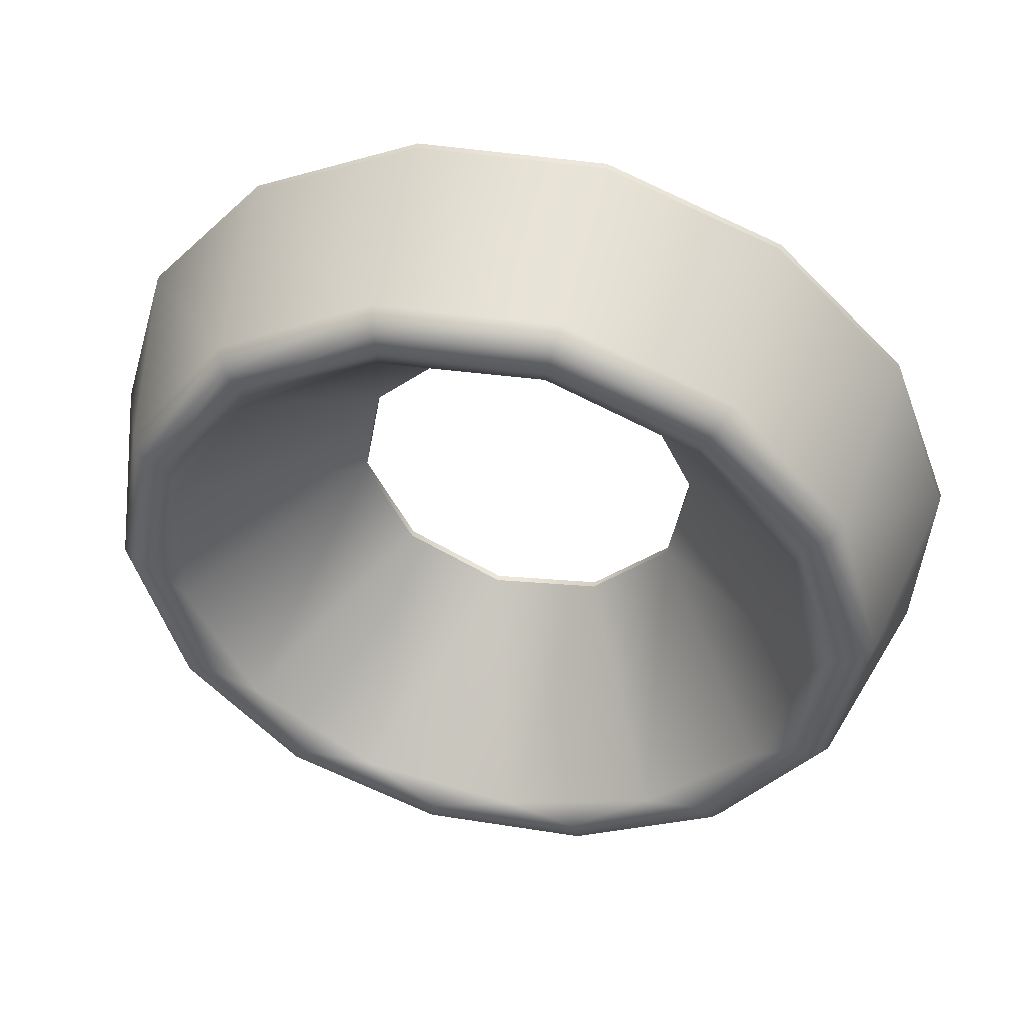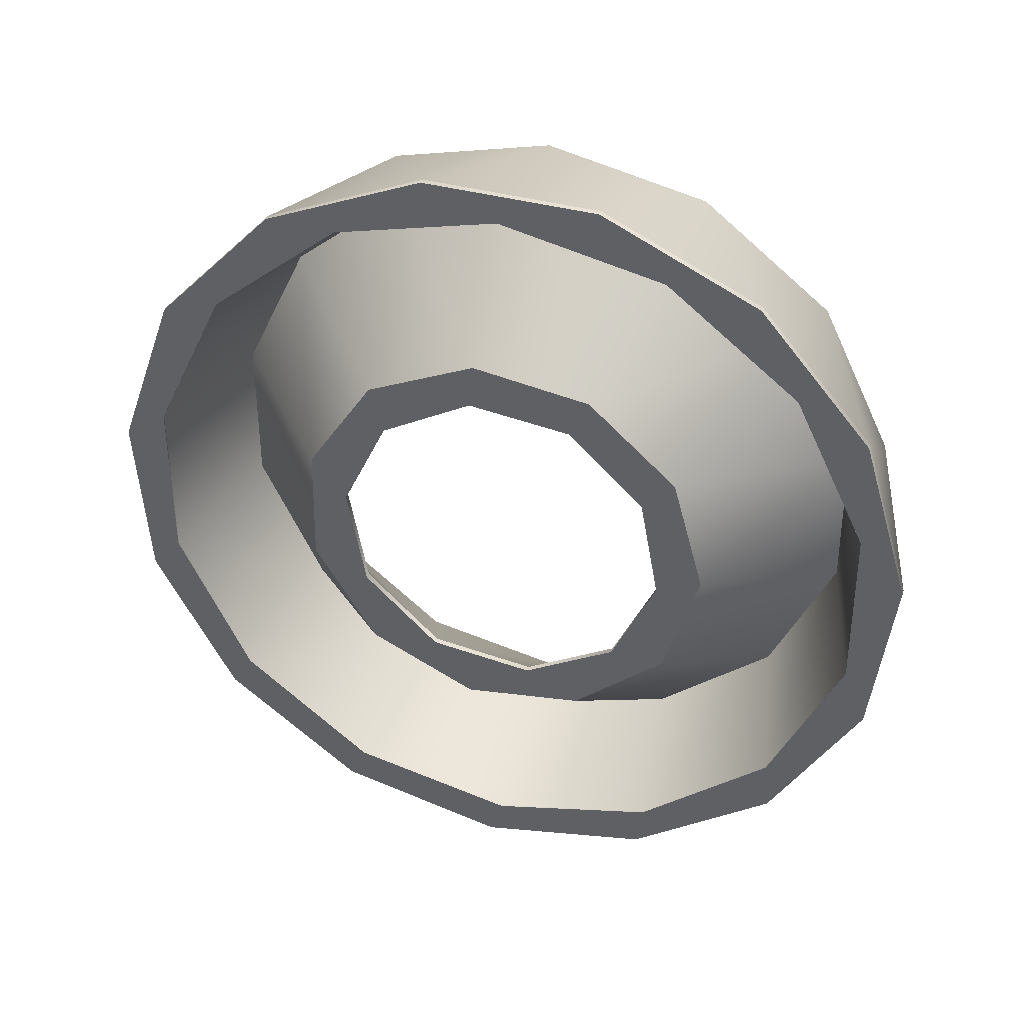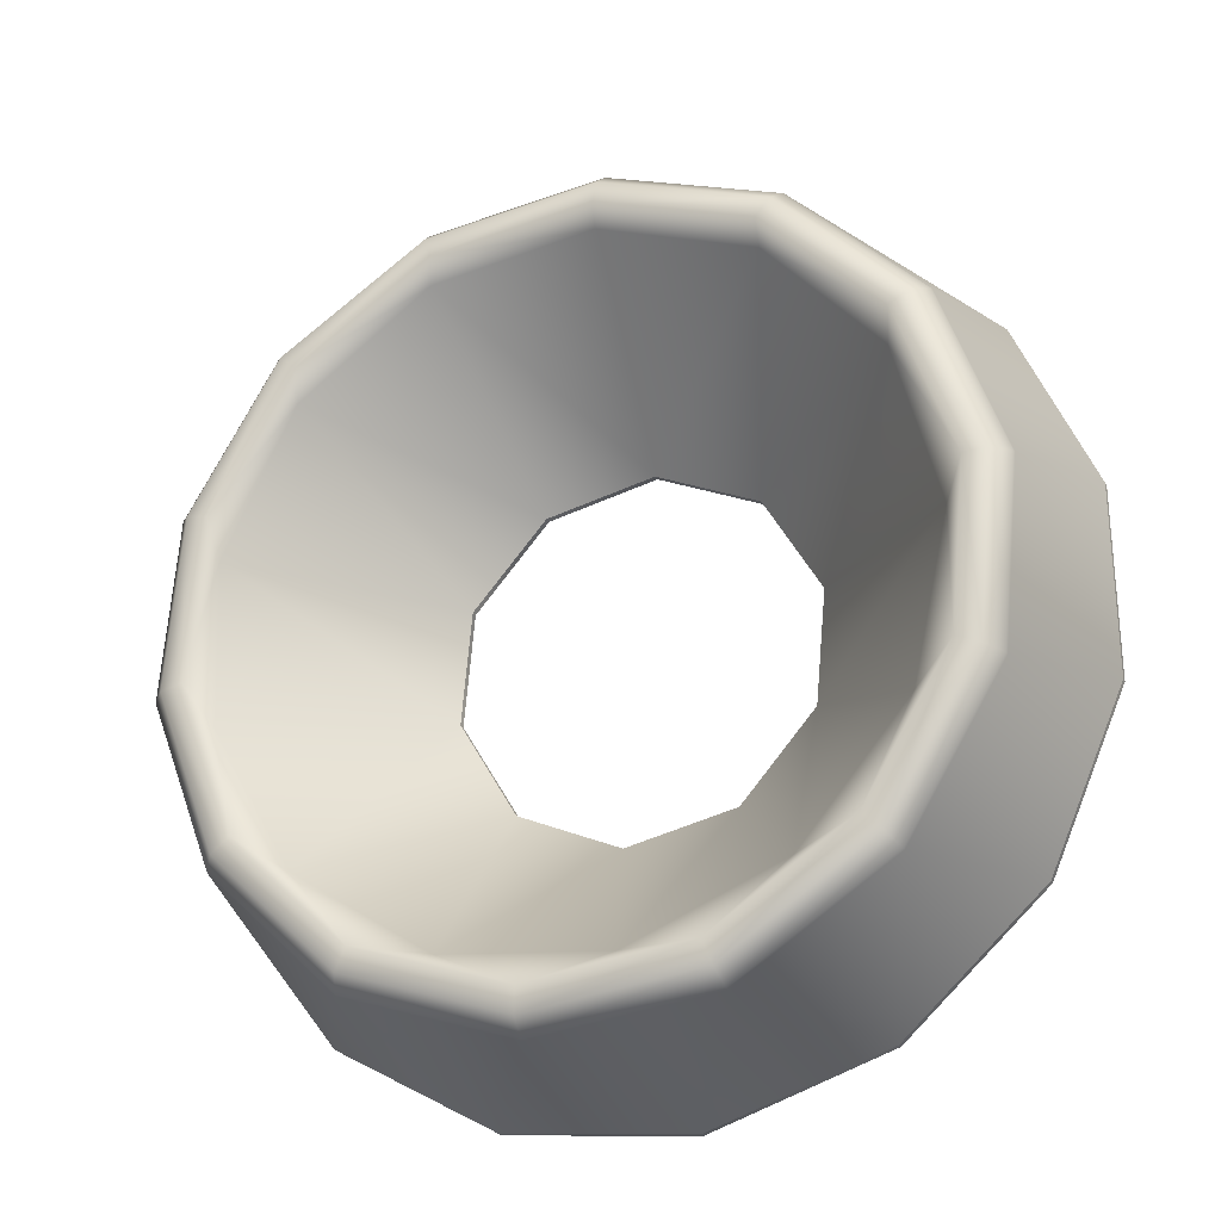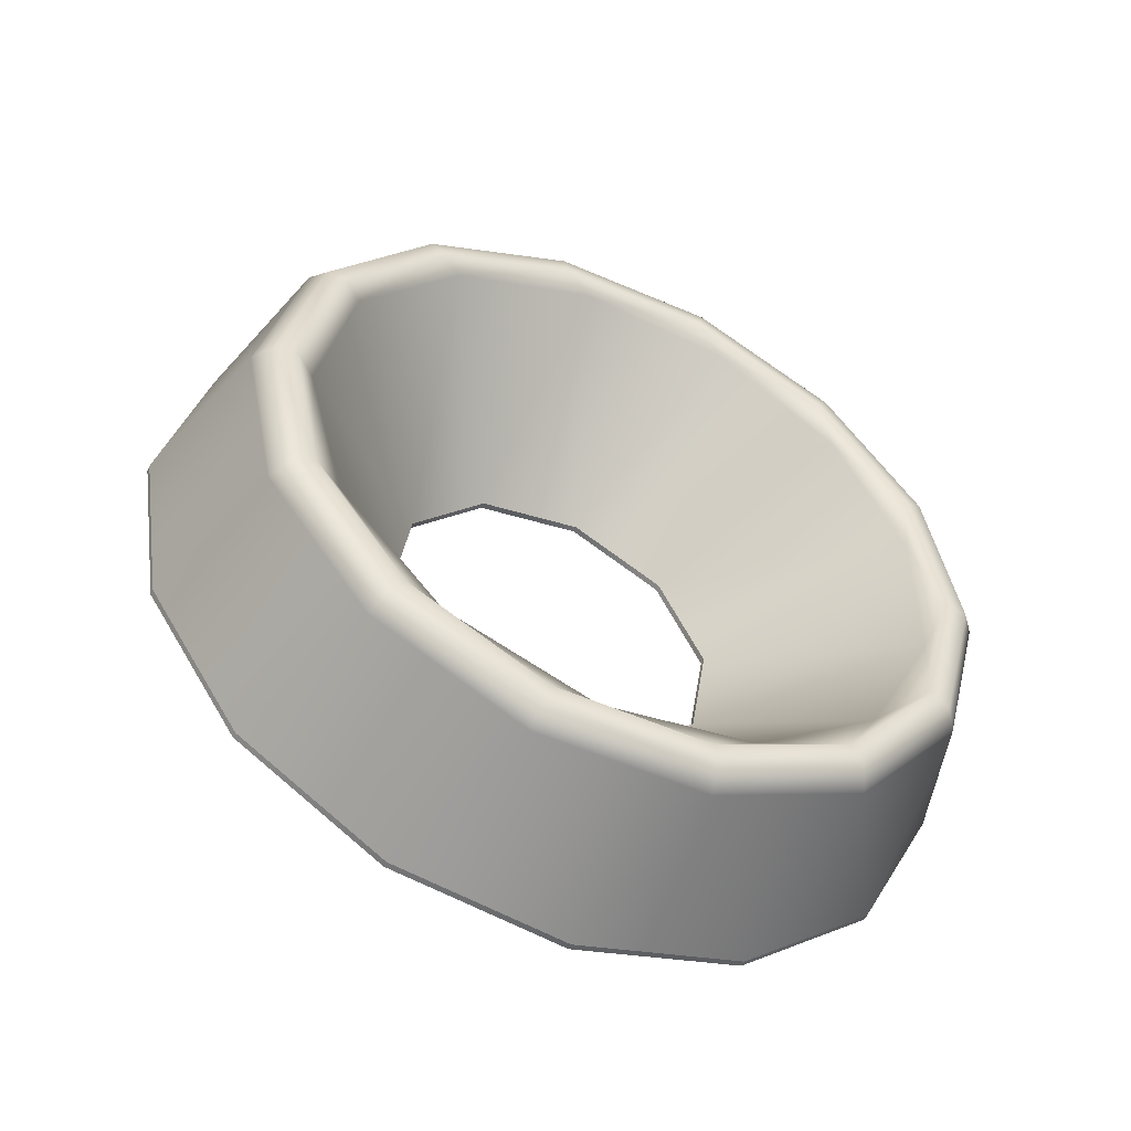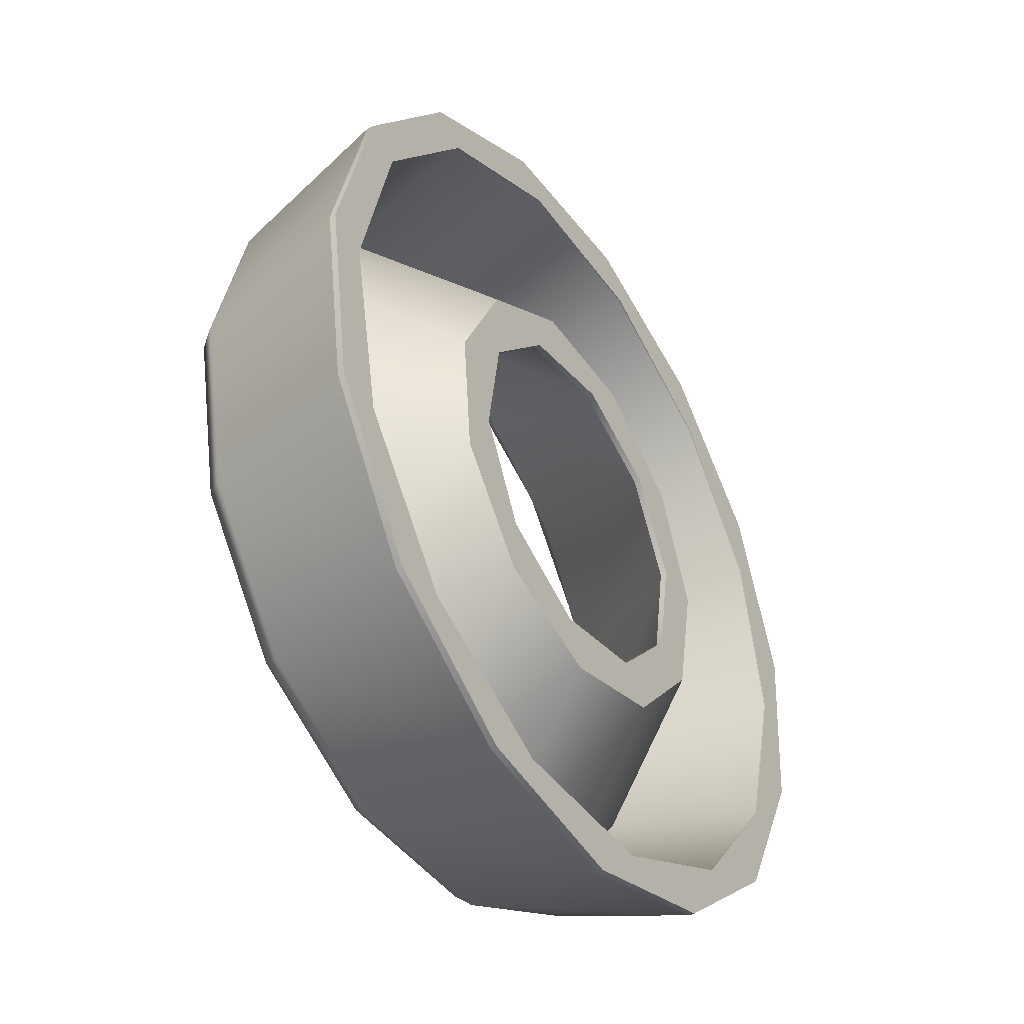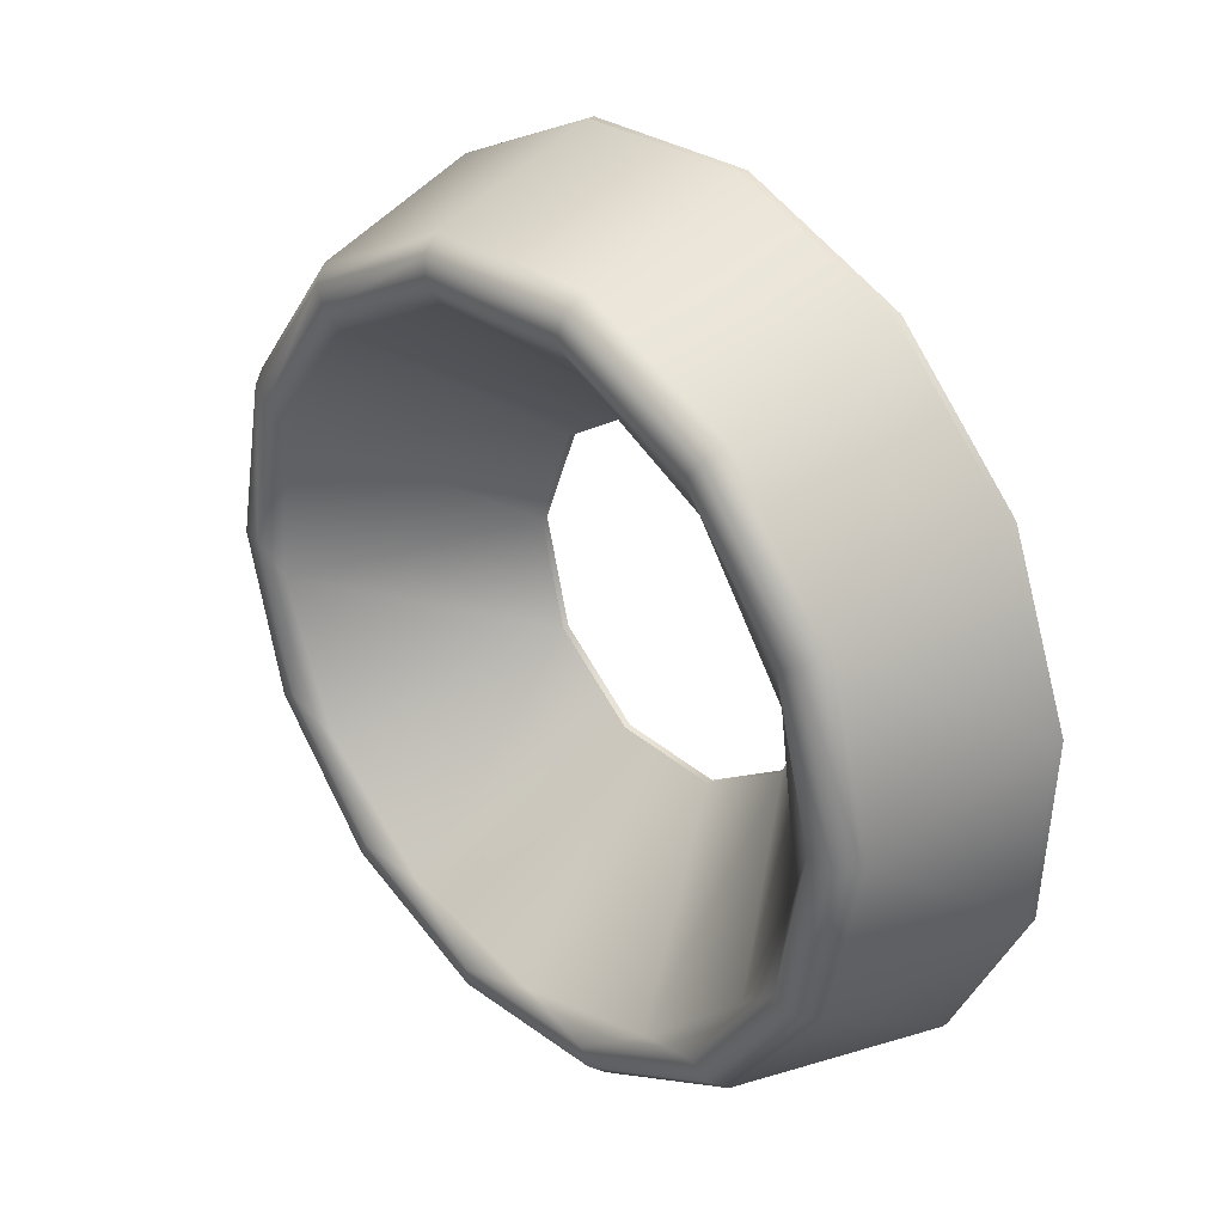
<metadata>
{"format":"obj","ext":"obj","renderer":"f3d","projection":"perspective","resolution":1024,"background":"white","views":[{"elev":21.5,"azim":13.8,"up":"+Y"},{"elev":-71.1,"azim":-44.1,"up":"+Z"},{"elev":-50.8,"azim":23.9,"up":"+Y"},{"elev":33.9,"azim":-79.6,"up":"+Z"},{"elev":10.4,"azim":111.7,"up":"+Y"},{"elev":-6.8,"azim":54.5,"up":"+Y"}]}
</metadata>
<code>
g Solid1:1
v 27.9 -5.892 19.21
v 27.9 -5.946 19.33
v 29.25 -2.833 20.64
v 29.25 -2.886 20.75
v 29.54 -3.785 20.19
v 28.58 -6.869 18.76
v 29.54 -3.795 20.21
v 28.58 -6.879 18.78
v 29.65 -5.339 23.39
v 28.7 -8.379 21.98
v 29.66 -5.371 23.44
v 28.72 -8.404 22.03
v 28.04 -9.182 17.68
v 28.04 -9.236 17.79
v 29.93 -5.65 23.7
v 29.02 -8.568 22.35
v 30.27 -5.469 22.87
v 29.41 -8.233 21.58
v 30.33 -5.882 23.68
v 29.47 -8.623 22.41
v 30.38 -6.521 23.13
v 31.85 -0.5336 21.7
v 31.85 -0.5873 21.82
v 29.89 -9.375 21.8
v 31.88 -1.383 21.3
v 29.18 -10.02 17.28
v 31.88 -1.393 21.33
v 29.18 -10.03 17.3
v 31.96 -2.971 24.49
v 29.3 -11.49 20.53
v 31.97 -3.009 24.54
v 29.32 -11.51 20.58
v 32.14 -3.378 24.76
v 29.59 -11.55 20.95
v 32.37 -3.316 23.87
v 29.95 -11.06 20.26
v 32.41 -3.748 24.67
v 30.01 -11.43 21.1
v 32.28 -4.2 24.21
v 29.64 -12.13 16.3
v 29.64 -12.19 16.41
v 32.41 -5.582 19.34
v 30.92 -12.11 20.52
v 32.08 -7.852 18.29
v 35.26 0.6079 22.22
v 35.26 0.5542 22.34
v 35.14 -0.1382 21.87
v 31.24 -12.63 16.06
v 35.14 -0.1483 21.9
v 31.24 -12.64 16.08
v 35.17 -1.744 25.05
v 31.33 -14.05 19.32
v 34.05 -3.834 20.15
v 35.17 -1.785 25.1
v 31.34 -14.07 19.38
v 33.55 -5.44 19.41
v 32.96 -7.357 18.51
v 33.55 -5.493 19.52
v 32.96 -7.411 18.63
v 35.22 -2.201 25.3
v 31.54 -14.01 19.8
v 35.15 -2.942 24.78
v 35.29 -2.2 24.38
v 31.8 -13.39 19.17
v 35.3 -2.642 25.18
v 31.84 -13.74 20.02
v 33.15 -9.925 17.32
v 35.28 -4.205 19.98
v 33.71 -9.225 17.64
v 35.28 -4.259 20.09
v 33.72 -9.279 17.76
v 32.44 -14.24 15.31
v 32.44 -14.29 15.42
v 33.23 -14.09 19.59
v 36.46 -3.163 20.46
v 38.89 0.3944 22.11
v 38.67 -0.2981 21.79
v 37.48 -4.126 20.01
v 35.54 -10.33 17.12
v 35.29 -11.14 16.74
v 34.35 -14.16 15.34
v 38.67 -0.3082 21.81
v 34.35 -14.17 15.36
v 38.89 0.3407 22.23
v 37.48 -4.18 20.12
v 35.54 -10.38 17.24
v 38.46 -2.344 24.3
v 34.58 -14.77 18.52
v 38.65 -1.902 24.97
v 34.39 -15.56 18.61
v 38.64 -1.942 25.01
v 34.39 -15.57 18.67
v 38.33 -3.036 24.73
v 38.56 -2.352 25.22
v 34.48 -15.46 19.11
v 38.44 -2.784 25.1
v 34.6 -15.1 19.37
v 38.9 -3.784 20.16
v 36.29 -14.87 19.22
v 35.93 -15.13 14.88
v 35.93 -15.18 15
v 39.3 -5.232 19.49
v 37.74 -10.25 17.15
v 39.3 -5.285 19.6
v 37.74 -10.31 17.27
v 37.82 -11.12 16.75
v 41.2 -4.146 24.46
v 37.74 -15.24 19.3
v 41.24 -3.717 23.65
v 37.74 -14.91 18.44
v 41.1 -4.461 24.06
v 41.5 -3.802 24.53
v 37.81 -15.61 19.03
v 40.06 -7.1 18.61
v 39.46 -9.017 17.72
v 40.06 -7.154 18.73
v 39.46 -9.071 17.84
v 41.7 -3.449 24.3
v 37.87 -15.73 18.59
v 40.57 -5.498 19.36
v 41.71 -3.412 24.26
v 37.87 -15.72 18.53
v 41.77 -1.831 21.07
v 37.88 -14.32 15.25
v 41.77 -1.841 21.09
v 37.88 -14.33 15.28
v 42.1 -1.137 21.39
v 42.1 -1.191 21.5
v 39.93 -9.856 17.33
v 39.41 -14.27 19.49
v 40.96 -7.762 18.3
v 39.53 -14.66 15.09
v 39.53 -14.71 15.21
v 42.82 -6.89 22.92
v 43.03 -6.457 23.38
v 40.63 -14.14 19.8
v 43.08 -6.049 22.56
v 40.67 -13.8 18.95
v 43.45 -6.263 23.38
v 40.9 -14.44 19.57
v 43.72 -6.008 23.1
v 41.07 -14.51 19.15
v 43.74 -5.977 23.05
v 41.08 -14.5 19.09
v 43.83 -4.432 19.85
v 41.14 -13.07 15.82
v 43.83 -4.442 19.87
v 41.14 -13.08 15.85
v 41.87 -12.43 20.34
v 44.35 -3.722 20.18
v 44.35 -3.776 20.29
v 43.1 -9.766 21.58
v 43.57 -9.261 22.07
v 42.71 -12 20.79
v 43.63 -8.877 21.24
v 42.77 -11.64 19.95
v 44.02 -9.247 21.98
v 43.11 -12.16 20.63
v 42.6 -12.9 15.9
v 42.6 -12.95 16.02
v 44.32 -9.111 21.66
v 43.37 -12.14 20.24
v 44.34 -9.087 21.6
v 43.39 -12.13 20.19
v 44.44 -7.588 18.37
v 43.48 -10.67 16.94
v 44.44 -7.598 18.39
v 43.48 -10.68 16.96
v 45.24 -6.913 18.68
v 45.24 -6.967 18.8
v 44.62 -10.16 17.17
v 44.62 -10.21 17.29
f 45 76 77
f 77 76 127
f 77 127 123
f 123 127 150
f 123 150 145
f 145 150 169
f 145 169 165
f 165 169 171
f 165 171 166
f 166 171 159
f 166 159 146
f 146 159 132
f 146 132 124
f 124 132 100
f 124 100 81
f 81 100 72
f 81 72 48
f 48 72 40
f 48 40 26
f 26 40 13
f 26 13 6
f 6 13 1
f 6 1 5
f 5 1 3
f 5 3 25
f 25 3 22
f 25 22 47
f 47 22 45
f 47 45 77
f 51 54 89
f 89 54 91
f 89 91 121
f 121 91 118
f 121 118 143
f 143 118 141
f 143 141 163
f 163 141 161
f 163 161 164
f 164 161 162
f 164 162 144
f 144 162 142
f 144 142 122
f 122 142 119
f 122 119 90
f 90 119 92
f 90 92 52
f 52 92 55
f 52 55 30
f 30 55 32
f 30 32 10
f 10 32 12
f 10 12 9
f 9 12 11
f 9 11 29
f 29 11 31
f 29 31 51
f 51 31 54
f 111 107 93
f 93 107 96
f 93 96 65
f 65 96 94
f 65 94 60
f 60 94 91
f 60 91 54
f 107 111 135
f 135 111 134
f 135 134 153
f 153 134 152
f 153 152 154
f 154 152 149
f 154 149 136
f 136 149 130
f 136 130 108
f 108 130 99
f 108 99 97
f 97 99 74
f 97 74 66
f 66 74 43
f 66 43 38
f 38 43 24
f 38 24 20
f 20 24 21
f 20 21 19
f 19 21 39
f 19 39 37
f 37 39 62
f 37 62 65
f 65 62 93
f 92 95 55
f 55 95 61
f 55 61 32
f 32 61 34
f 32 34 12
f 12 34 16
f 12 16 11
f 11 16 15
f 11 15 31
f 31 15 33
f 31 33 54
f 54 33 60
f 95 97 61
f 61 97 66
f 61 66 34
f 34 66 38
f 34 38 16
f 16 38 20
f 16 20 15
f 15 20 19
f 15 19 33
f 33 19 37
f 33 37 60
f 60 37 65
f 95 92 113
f 113 92 119
f 113 119 140
f 140 119 142
f 140 142 158
f 158 142 162
f 158 162 157
f 157 162 161
f 157 161 139
f 139 161 141
f 139 141 112
f 112 141 118
f 112 118 94
f 94 118 91
f 97 95 108
f 108 95 113
f 108 113 136
f 136 113 140
f 136 140 154
f 154 140 158
f 154 158 153
f 153 158 157
f 153 157 135
f 135 157 139
f 135 139 107
f 107 139 112
f 107 112 96
f 96 112 94
f 111 93 85
f 85 93 62
f 85 62 70
f 70 62 39
f 70 39 58
f 58 39 21
f 58 21 59
f 59 21 24
f 59 24 43
f 59 43 71
f 71 43 74
f 71 74 86
f 86 74 99
f 86 99 105
f 105 99 130
f 105 130 117
f 117 130 149
f 117 149 152
f 117 152 116
f 116 152 134
f 116 134 104
f 104 134 111
f 104 111 85
f 70 68 85
f 85 68 78
f 85 78 104
f 104 78 102
f 104 102 116
f 116 102 114
f 116 114 117
f 117 114 115
f 117 115 105
f 105 115 103
f 105 103 86
f 86 103 79
f 86 79 71
f 71 79 69
f 71 69 59
f 59 69 57
f 59 57 58
f 58 57 56
f 58 56 70
f 70 56 68
f 106 80 79
f 79 80 67
f 79 67 69
f 69 67 44
f 69 44 57
f 57 44 42
f 57 42 56
f 56 42 53
f 56 53 68
f 68 53 75
f 68 75 78
f 78 75 98
f 78 98 102
f 102 98 120
f 102 120 114
f 114 120 131
f 114 131 115
f 115 131 129
f 115 129 103
f 103 129 106
f 103 106 79
f 45 84 76
f 76 84 128
f 76 128 127
f 127 128 151
f 127 151 150
f 150 151 170
f 150 170 169
f 169 170 172
f 169 172 171
f 171 172 160
f 171 160 159
f 159 160 133
f 159 133 132
f 132 133 101
f 132 101 100
f 100 101 73
f 100 73 72
f 72 73 41
f 72 41 40
f 40 41 14
f 40 14 13
f 13 14 2
f 13 2 1
f 1 2 4
f 1 4 3
f 3 4 23
f 3 23 22
f 22 23 46
f 22 46 45
f 45 46 84
f 128 84 89
f 89 84 46
f 89 46 51
f 51 46 23
f 51 23 29
f 29 23 4
f 29 4 9
f 9 4 2
f 9 2 10
f 10 2 14
f 10 14 30
f 30 14 41
f 30 41 52
f 52 41 73
f 52 73 90
f 90 73 101
f 90 101 122
f 122 101 133
f 122 133 144
f 144 133 160
f 144 160 164
f 164 160 172
f 164 172 163
f 163 172 170
f 163 170 143
f 143 170 151
f 143 151 121
f 121 151 128
f 121 128 89
f 110 88 80
f 80 88 64
f 80 64 67
f 67 64 36
f 67 36 44
f 44 36 18
f 44 18 42
f 42 18 17
f 42 17 53
f 53 17 35
f 53 35 63
f 53 63 75
f 75 63 87
f 75 87 98
f 98 87 109
f 98 109 120
f 120 109 137
f 120 137 155
f 120 155 131
f 131 155 156
f 131 156 129
f 129 156 138
f 129 138 106
f 106 138 110
f 106 110 80
f 48 50 81
f 81 50 83
f 81 83 124
f 124 83 126
f 124 126 146
f 146 126 148
f 146 148 166
f 166 148 168
f 166 168 165
f 165 168 167
f 165 167 145
f 145 167 147
f 145 147 123
f 123 147 125
f 123 125 77
f 77 125 82
f 77 82 47
f 47 82 49
f 47 49 25
f 25 49 27
f 25 27 5
f 5 27 7
f 5 7 6
f 6 7 8
f 6 8 26
f 26 8 28
f 26 28 48
f 48 28 50
f 125 109 82
f 82 109 87
f 82 87 49
f 49 87 63
f 49 63 27
f 27 63 35
f 27 35 7
f 7 35 17
f 7 17 8
f 8 17 18
f 8 18 28
f 28 18 36
f 28 36 50
f 50 36 64
f 50 64 83
f 83 64 88
f 83 88 126
f 126 88 110
f 126 110 148
f 148 110 138
f 148 138 168
f 168 138 156
f 168 156 167
f 167 156 155
f 167 155 147
f 147 155 137
f 147 137 125
f 125 137 109

</code>
